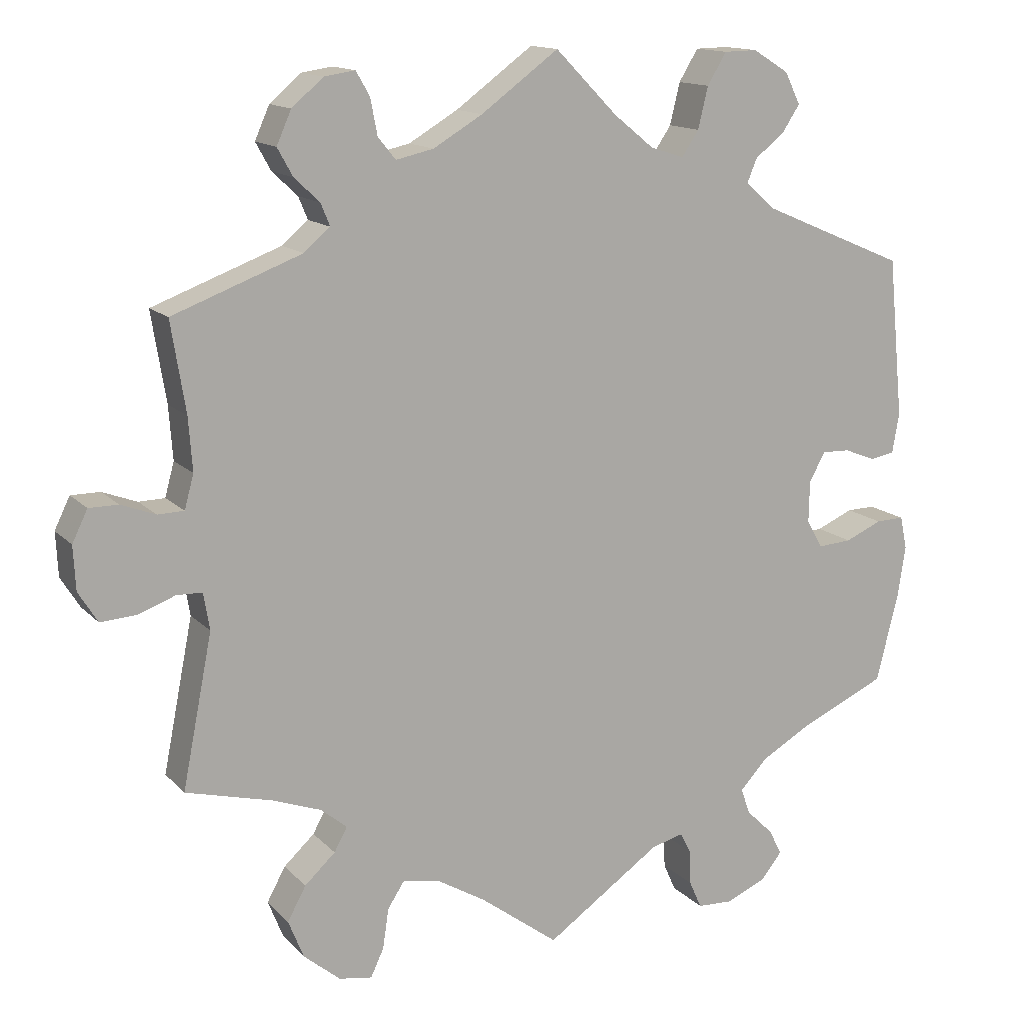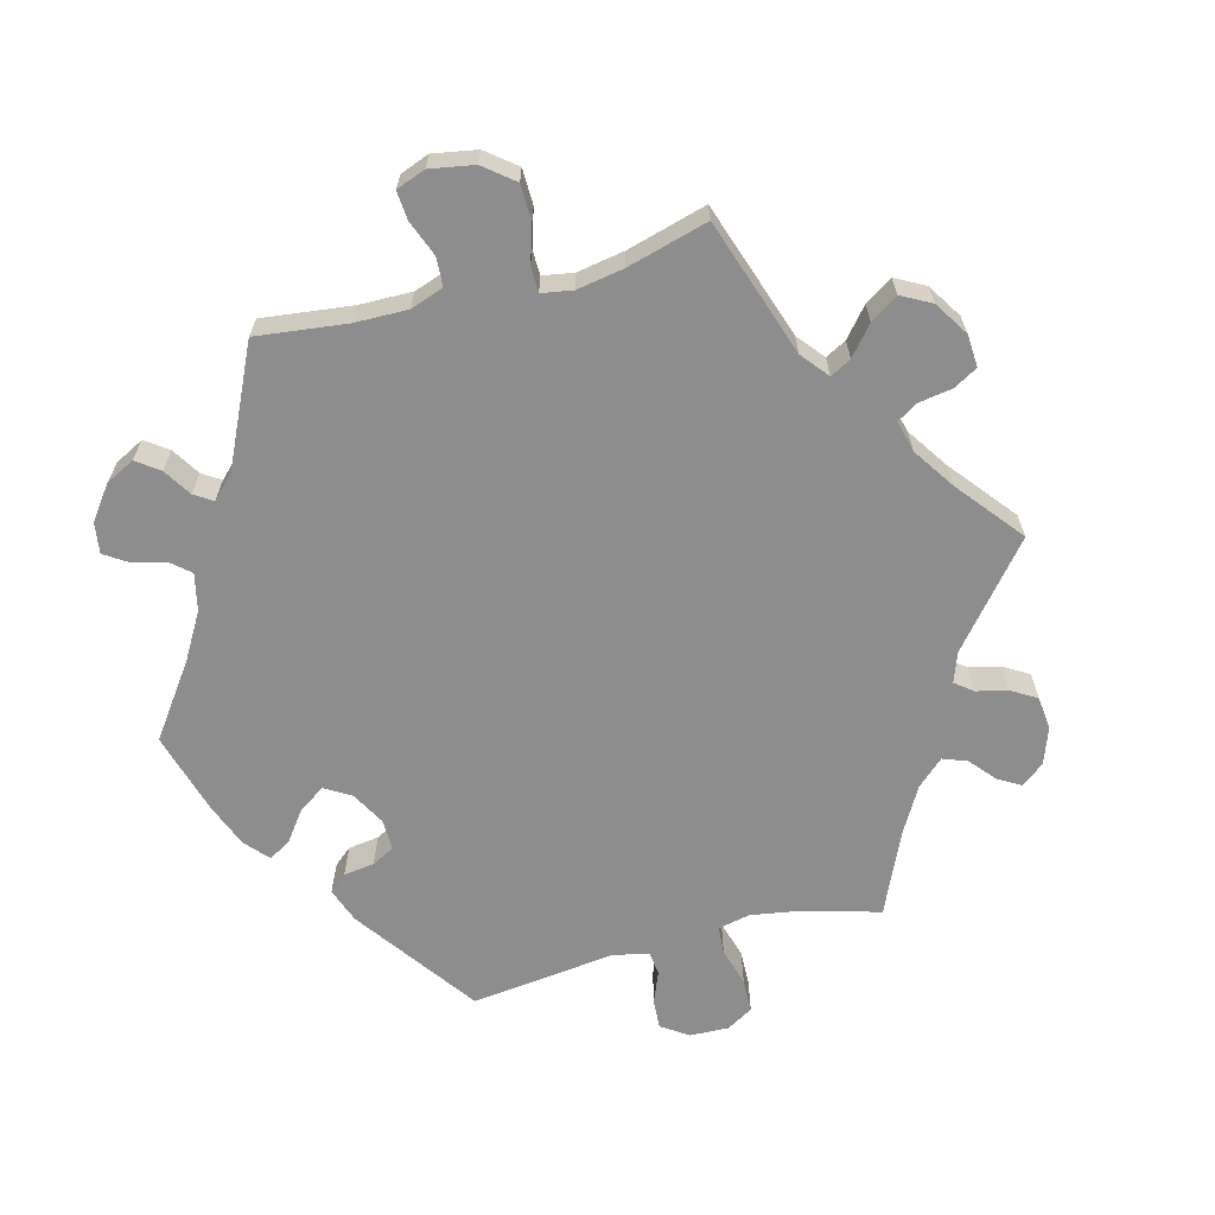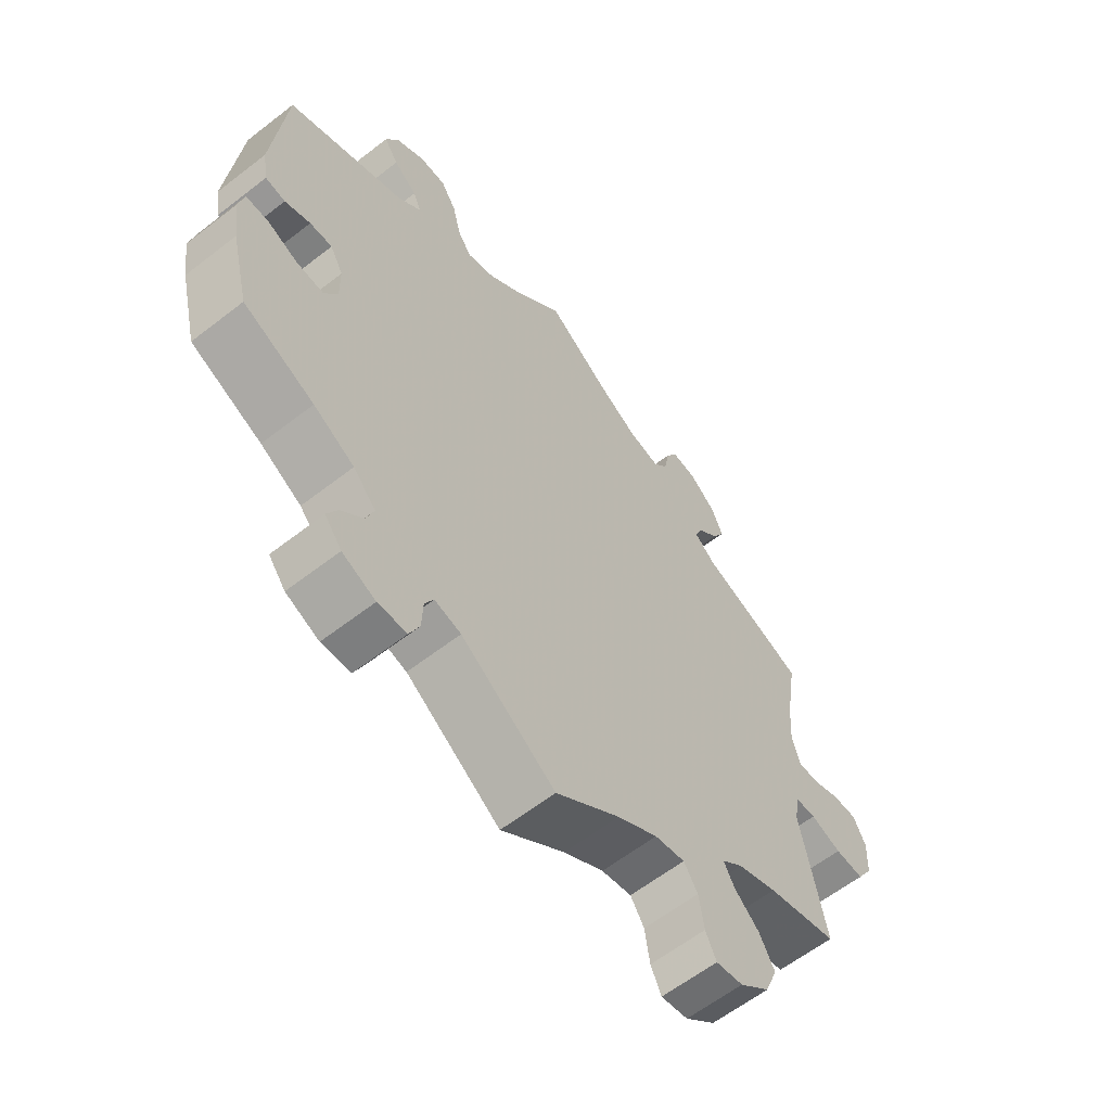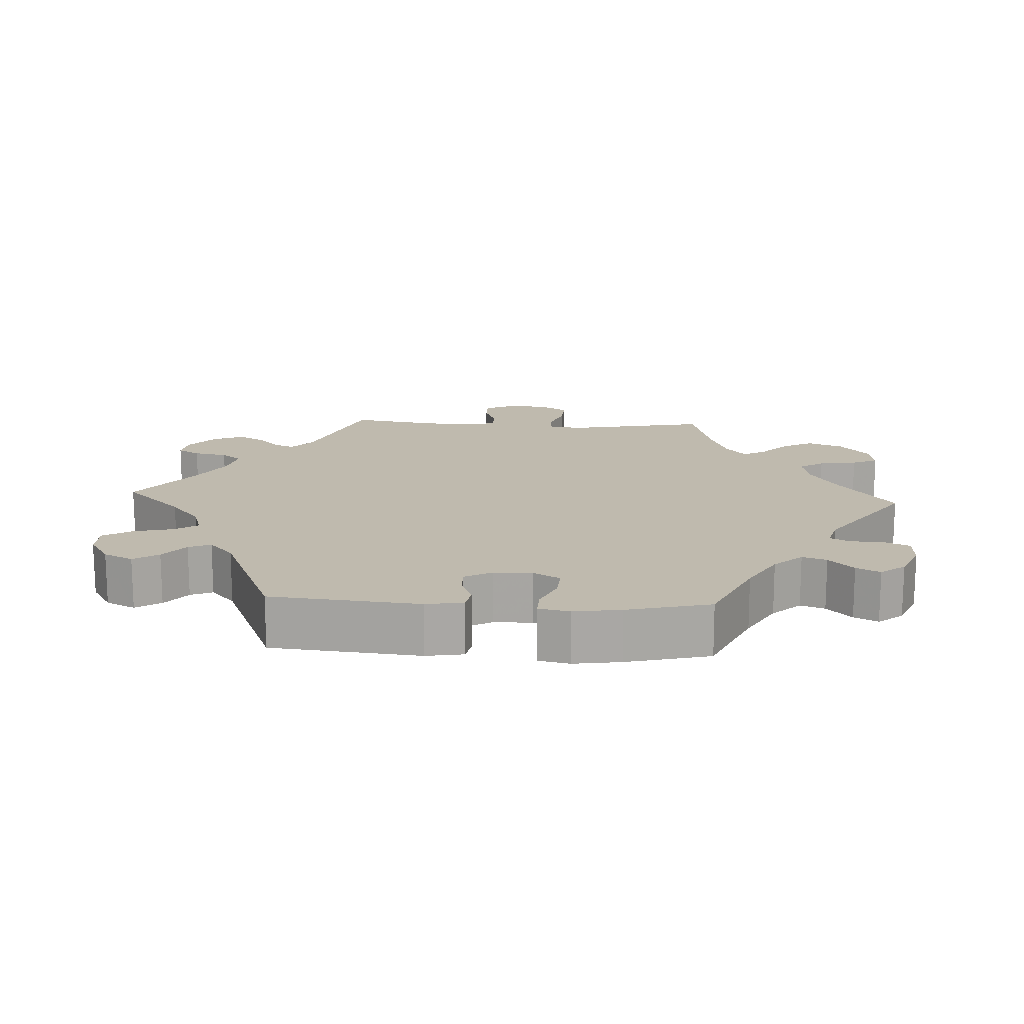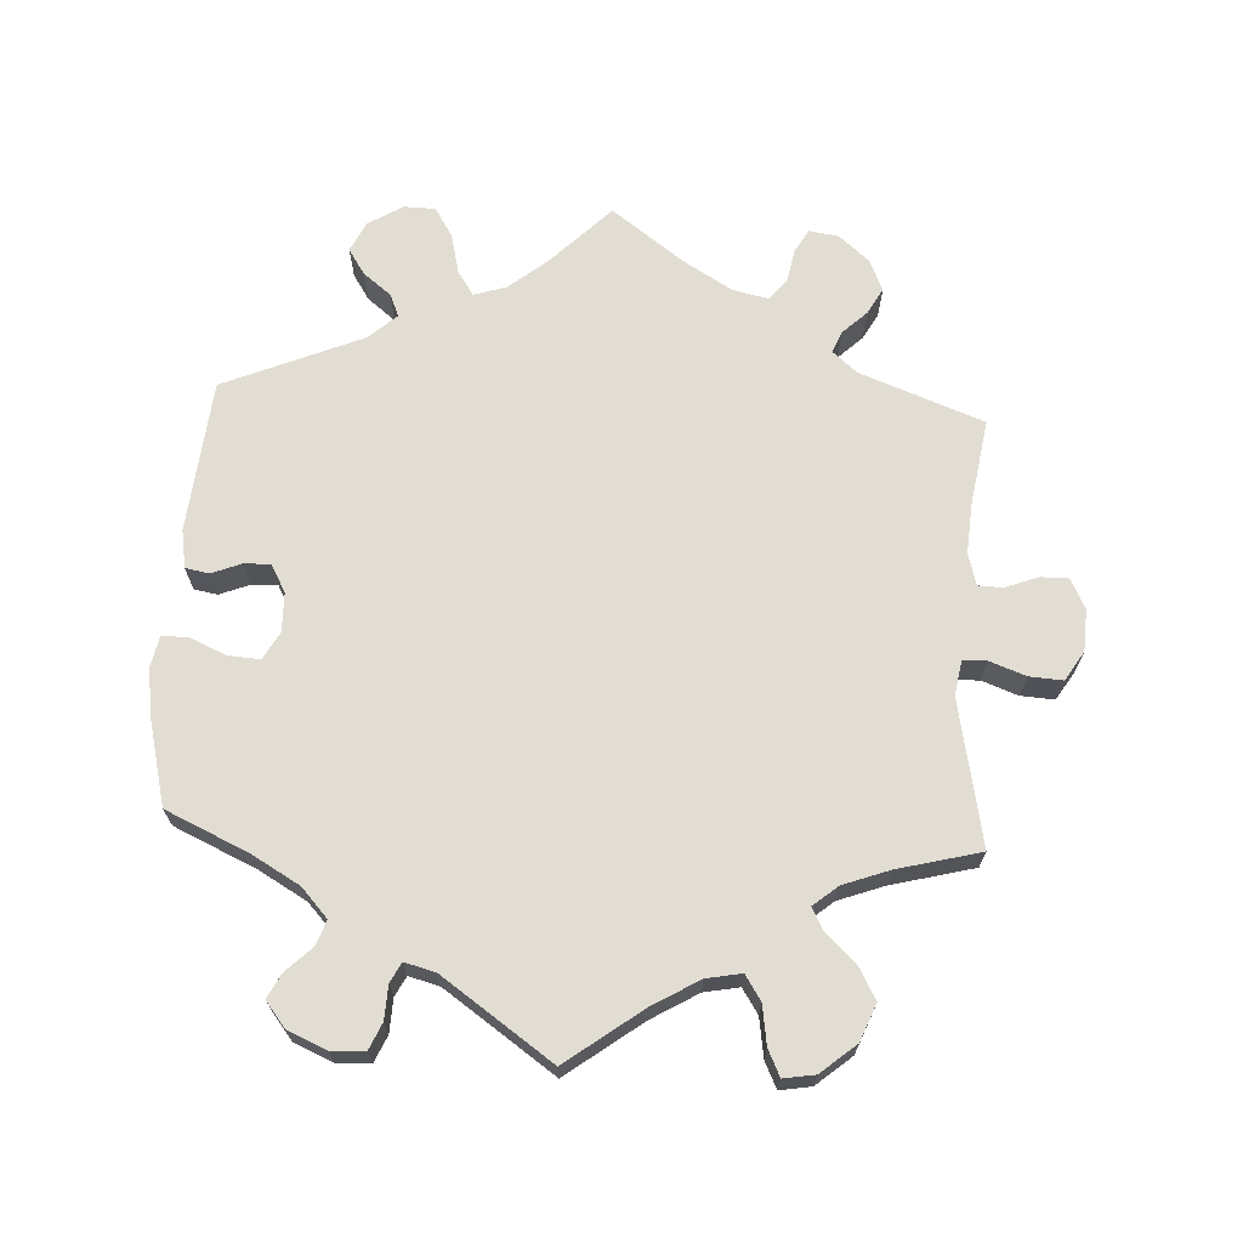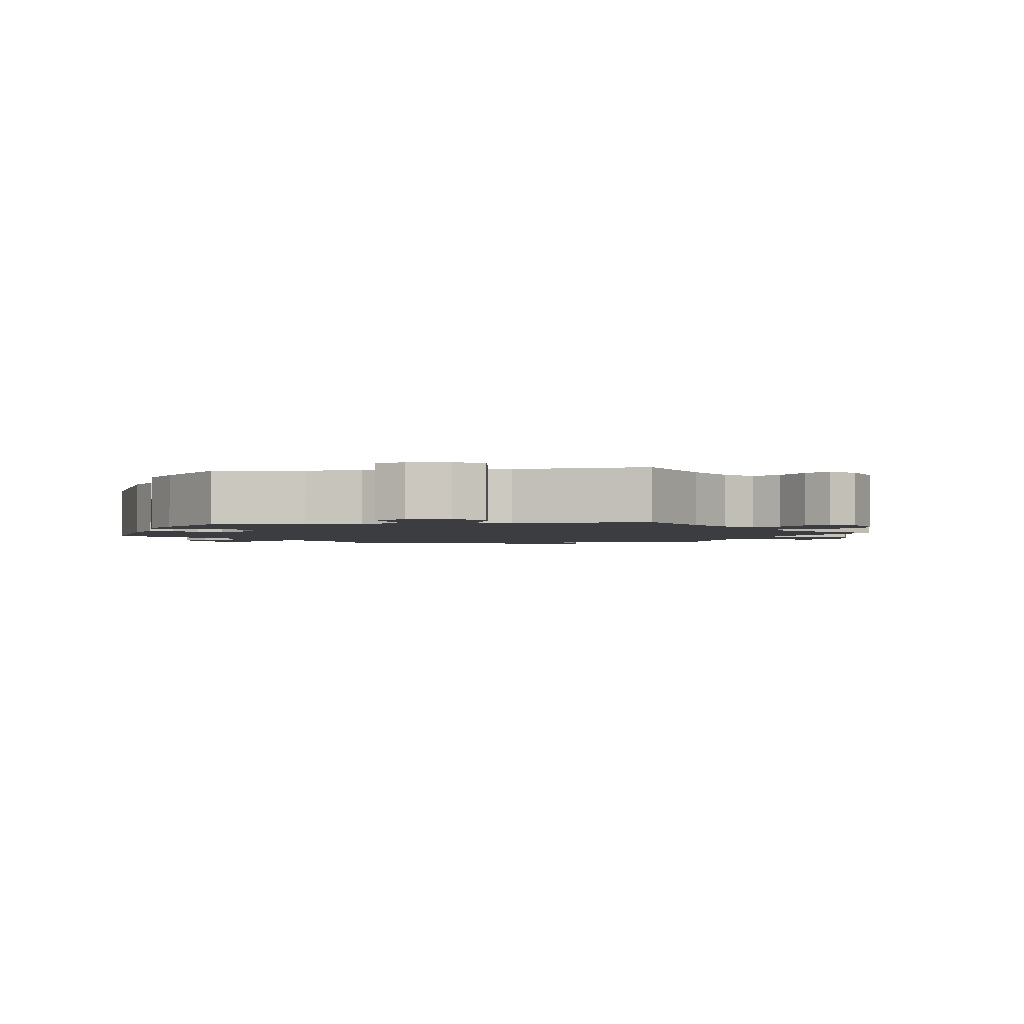
<metadata>
{"format":"obj","ext":"obj","renderer":"f3d","projection":"perspective","resolution":1024,"background":"white","views":[{"elev":14.0,"azim":-26.5,"up":"+Z"},{"elev":-64.7,"azim":-135.4,"up":"+Y"},{"elev":-61.1,"azim":128.4,"up":"+Z"},{"elev":15.7,"azim":93.2,"up":"+Y"},{"elev":68.2,"azim":-176.9,"up":"+Y"},{"elev":-2.3,"azim":157.8,"up":"+Y"}]}
</metadata>
<code>
v 0.081 0.07 0.496
v 0.133 0.07 0.454
v 0.177 0.07 0.44
v 0.199 0.07 0.473
v 0.212 0.07 0.527
v 0.237 0.07 0.568
v 0.28 0.07 0.569
v 0.327 0.07 0.54
v 0.347 0.07 0.499
v 0.324 0.07 0.464
v 0.286 0.07 0.434
v 0.273 0.07 0.403
v 0.311 0.07 0.369
v 0.5 0.07 0.289
v 0.52 0.07 0.081
v 0.511 0.07 0.029
v 0.479 0.07 0.023
v 0.438 0.07 0.039
v 0.402 0.07 0.04
v 0.381 0.07 0.002
v 0.38 0.07 -0.052
v 0.401 0.07 -0.089
v 0.445 0.07 -0.086
v 0.493 0.07 -0.065
v 0.53 0.07 -0.064
v 0.539 0.07 -0.107
v 0.529 0.07 -0.173
v 0.5 0.07 -0.289
v 0.387 0.07 -0.34
v 0.322 0.07 -0.377
v 0.286 0.07 -0.416
v 0.298 0.07 -0.45
v 0.333 0.07 -0.484
v 0.35 0.07 -0.517
v 0.323 0.07 -0.551
v 0.27 0.07 -0.574
v 0.224 0.07 -0.572
v 0.208 0.07 -0.536
v 0.206 0.07 -0.49
v 0.192 0.07 -0.463
v 0.15 0.07 -0.474
v 0 0.07 -0.578
v -0.102 0.07 -0.502
v -0.166 0.07 -0.464
v -0.214 0.07 -0.455
v -0.236 0.07 -0.489
v -0.244 0.07 -0.542
v -0.261 0.07 -0.578
v -0.304 0.07 -0.571
v -0.352 0.07 -0.531
v -0.372 0.07 -0.481
v -0.348 0.07 -0.437
v -0.308 0.07 -0.4
v -0.291 0.07 -0.369
v -0.325 0.07 -0.341
v -0.388 0.07 -0.318
v -0.501 0.07 -0.289
v -0.462 0.07 -0.091
v -0.47 0.07 -0.043
v -0.503 0.07 -0.042
v -0.552 0.07 -0.06
v -0.598 0.07 -0.063
v -0.623 0.07 -0.023
v -0.626 0.07 0.034
v -0.606 0.07 0.075
v -0.568 0.07 0.075
v -0.523 0.07 0.058
v -0.489 0.07 0.059
v -0.477 0.07 0.103
v -0.482 0.07 0.172
v -0.501 0.07 0.289
v -0.333 0.07 0.352
v -0.299 0.07 0.381
v -0.311 0.07 0.41
v -0.344 0.07 0.441
v -0.364 0.07 0.477
v -0.345 0.07 0.52
v -0.304 0.07 0.555
v -0.264 0.07 0.561
v -0.246 0.07 0.53
v -0.237 0.07 0.483
v -0.214 0.07 0.455
v -0.165 0.07 0.466
v -0.101 0.07 0.504
v 0 0.07 0.578
v 0.081 0 0.496
v 0.133 0 0.454
v 0.177 0 0.44
v 0.199 0 0.473
v 0.212 0 0.527
v 0.237 0 0.568
v 0.28 0 0.569
v 0.327 0 0.54
v 0.347 0 0.499
v 0.324 0 0.464
v 0.286 0 0.434
v 0.273 0 0.403
v 0.311 0 0.369
v 0.5 0 0.289
v 0.52 0 0.081
v 0.511 0 0.029
v 0.479 0 0.023
v 0.438 0 0.039
v 0.402 0 0.04
v 0.381 0 0.002
v 0.38 0 -0.052
v 0.401 0 -0.089
v 0.445 0 -0.086
v 0.493 0 -0.065
v 0.53 0 -0.064
v 0.539 0 -0.107
v 0.529 0 -0.173
v 0.5 0 -0.289
v 0.387 0 -0.34
v 0.322 0 -0.377
v 0.286 0 -0.416
v 0.298 0 -0.45
v 0.333 0 -0.484
v 0.35 0 -0.517
v 0.323 0 -0.551
v 0.27 0 -0.574
v 0.224 0 -0.572
v 0.208 0 -0.536
v 0.206 0 -0.49
v 0.192 0 -0.463
v 0.15 0 -0.474
v 0 0 -0.578
v -0.102 0 -0.502
v -0.166 0 -0.464
v -0.214 0 -0.455
v -0.236 0 -0.489
v -0.244 0 -0.542
v -0.261 0 -0.578
v -0.304 0 -0.571
v -0.352 0 -0.531
v -0.372 0 -0.481
v -0.348 0 -0.437
v -0.308 0 -0.4
v -0.291 0 -0.369
v -0.325 0 -0.341
v -0.388 0 -0.318
v -0.501 0 -0.289
v -0.462 0 -0.091
v -0.47 0 -0.043
v -0.503 0 -0.042
v -0.552 0 -0.06
v -0.598 0 -0.063
v -0.623 0 -0.023
v -0.626 0 0.034
v -0.606 0 0.075
v -0.568 0 0.075
v -0.523 0 0.058
v -0.489 0 0.059
v -0.477 0 0.103
v -0.482 0 0.172
v -0.501 0 0.289
v -0.333 0 0.352
v -0.299 0 0.381
v -0.311 0 0.41
v -0.344 0 0.441
v -0.364 0 0.477
v -0.345 0 0.52
v -0.304 0 0.555
v -0.264 0 0.561
v -0.246 0 0.53
v -0.237 0 0.483
v -0.214 0 0.455
v -0.165 0 0.466
v -0.101 0 0.504
v 0 0 0.578
f 84 85 1
f 83 84 1 2
f 82 83 2 3
f 78 79 80 81
f 78 81 82
f 77 78 82
f 74 75 76 77
f 73 74 77 82
f 70 71 72
f 69 70 72 73
f 68 69 73 82
f 64 65 66 67
f 64 67 68
f 63 64 68
f 60 61 62 63
f 59 60 63 68
f 56 57 58
f 55 56 58 59
f 54 55 59 68
f 50 51 52 53
f 50 53 54
f 49 50 54
f 46 47 48 49
f 45 46 49 54
f 44 45 54 68
f 41 42 43
f 40 41 43 44
f 36 37 38 39
f 36 39 40
f 35 36 40
f 32 33 34 35
f 31 32 35 40
f 30 31 40 44
f 26 27 28 29
f 23 24 25 26
f 22 23 26 29
f 21 22 29 30
f 15 16 17 18
f 13 14 15 18
f 12 13 18 19
f 8 9 10 11
f 8 11 12
f 7 8 12
f 4 5 6 7
f 3 4 7 12
f 20 21 30 44
f 20 44 68 82
f 19 20 82
f 3 12 19 82
f 86 170 169
f 87 86 169 168
f 88 87 168 167
f 166 165 164 163
f 167 166 163
f 167 163 162
f 162 161 160 159
f 167 162 159 158
f 157 156 155
f 158 157 155 154
f 167 158 154 153
f 152 151 150 149
f 153 152 149
f 153 149 148
f 148 147 146 145
f 153 148 145 144
f 143 142 141
f 144 143 141 140
f 153 144 140 139
f 138 137 136 135
f 139 138 135
f 139 135 134
f 134 133 132 131
f 139 134 131 130
f 153 139 130 129
f 128 127 126
f 129 128 126 125
f 124 123 122 121
f 125 124 121
f 125 121 120
f 120 119 118 117
f 125 120 117 116
f 129 125 116 115
f 114 113 112 111
f 111 110 109 108
f 114 111 108 107
f 115 114 107 106
f 103 102 101 100
f 103 100 99 98
f 104 103 98 97
f 96 95 94 93
f 97 96 93
f 97 93 92
f 92 91 90 89
f 97 92 89 88
f 129 115 106 105
f 167 153 129 105
f 167 105 104
f 167 104 97 88
f 1 86 87 2
f 2 87 88 3
f 3 88 89 4
f 4 89 90 5
f 5 90 91 6
f 6 91 92 7
f 7 92 93 8
f 8 93 94 9
f 9 94 95 10
f 10 95 96 11
f 11 96 97 12
f 12 97 98 13
f 13 98 99 14
f 14 99 100 15
f 15 100 101 16
f 16 101 102 17
f 17 102 103 18
f 18 103 104 19
f 19 104 105 20
f 20 105 106 21
f 21 106 107 22
f 22 107 108 23
f 23 108 109 24
f 24 109 110 25
f 25 110 111 26
f 26 111 112 27
f 27 112 113 28
f 28 113 114 29
f 29 114 115 30
f 30 115 116 31
f 31 116 117 32
f 32 117 118 33
f 33 118 119 34
f 34 119 120 35
f 35 120 121 36
f 36 121 122 37
f 37 122 123 38
f 38 123 124 39
f 39 124 125 40
f 40 125 126 41
f 41 126 127 42
f 42 127 128 43
f 43 128 129 44
f 44 129 130 45
f 45 130 131 46
f 46 131 132 47
f 47 132 133 48
f 48 133 134 49
f 49 134 135 50
f 50 135 136 51
f 51 136 137 52
f 52 137 138 53
f 53 138 139 54
f 54 139 140 55
f 55 140 141 56
f 56 141 142 57
f 57 142 143 58
f 58 143 144 59
f 59 144 145 60
f 60 145 146 61
f 61 146 147 62
f 62 147 148 63
f 63 148 149 64
f 64 149 150 65
f 65 150 151 66
f 66 151 152 67
f 67 152 153 68
f 68 153 154 69
f 69 154 155 70
f 70 155 156 71
f 71 156 157 72
f 72 157 158 73
f 73 158 159 74
f 74 159 160 75
f 75 160 161 76
f 76 161 162 77
f 77 162 163 78
f 78 163 164 79
f 79 164 165 80
f 80 165 166 81
f 81 166 167 82
f 82 167 168 83
f 83 168 169 84
f 84 169 170 85
f 85 170 86 1

</code>
